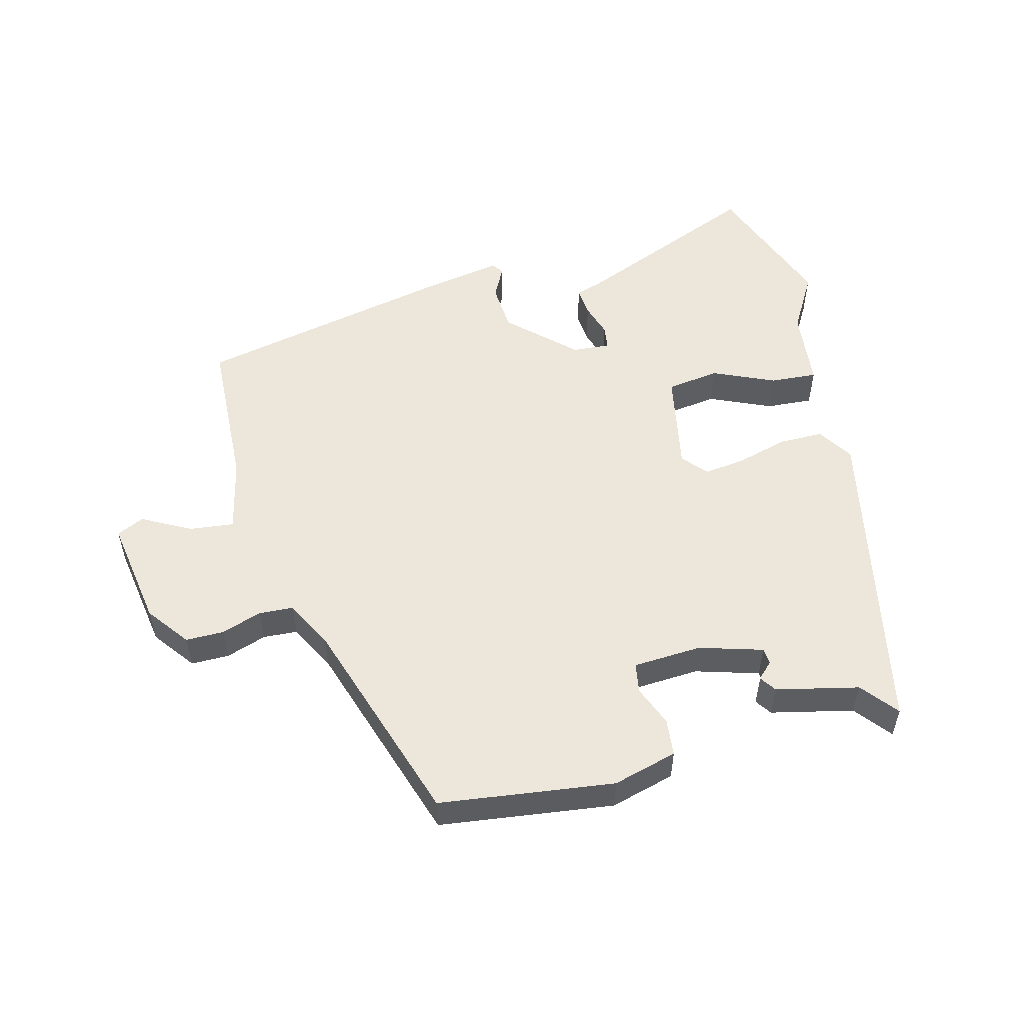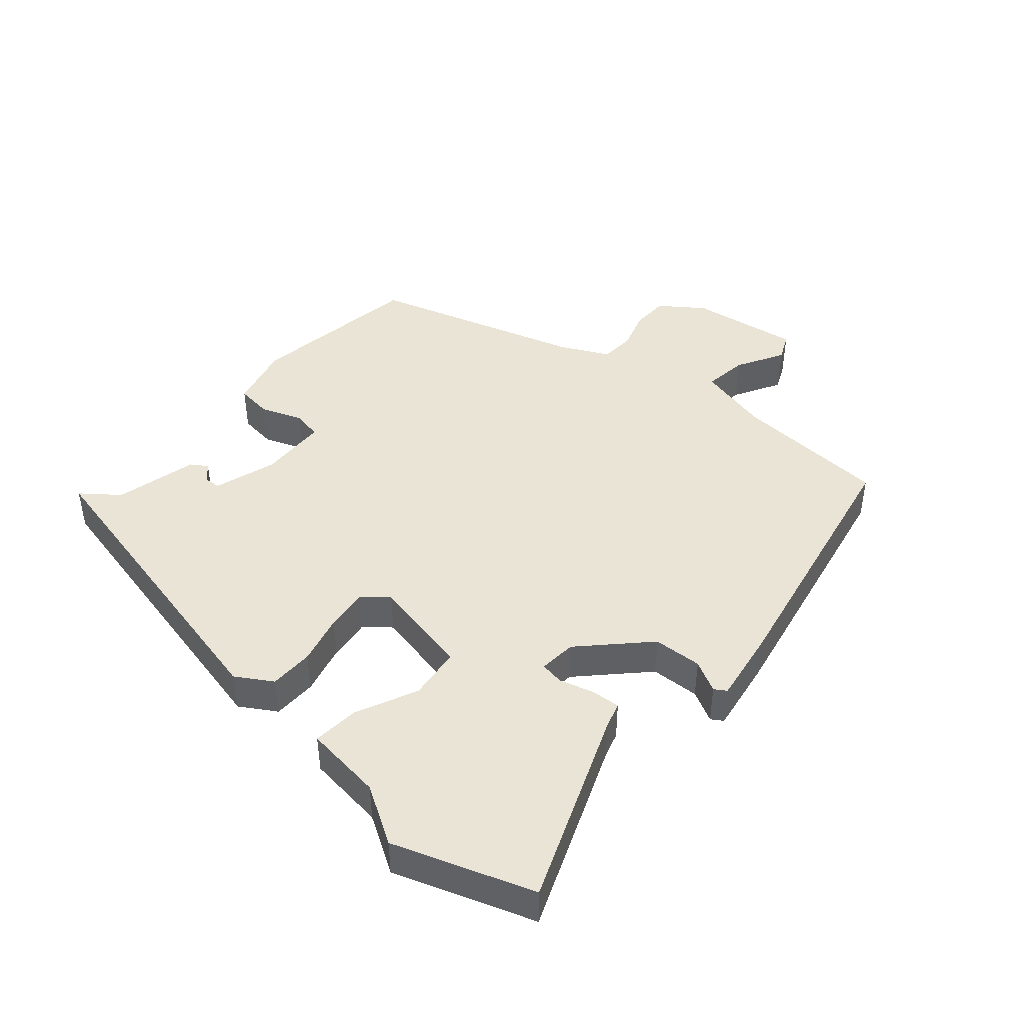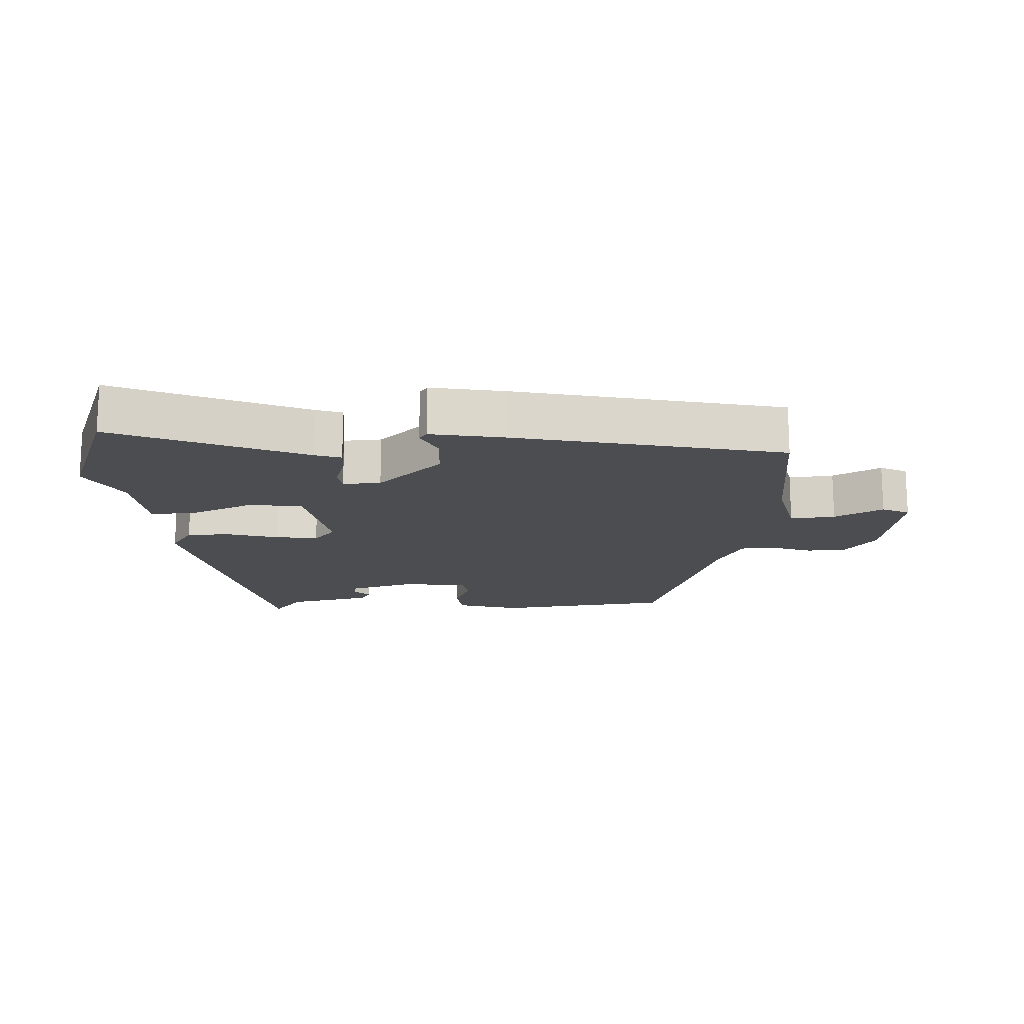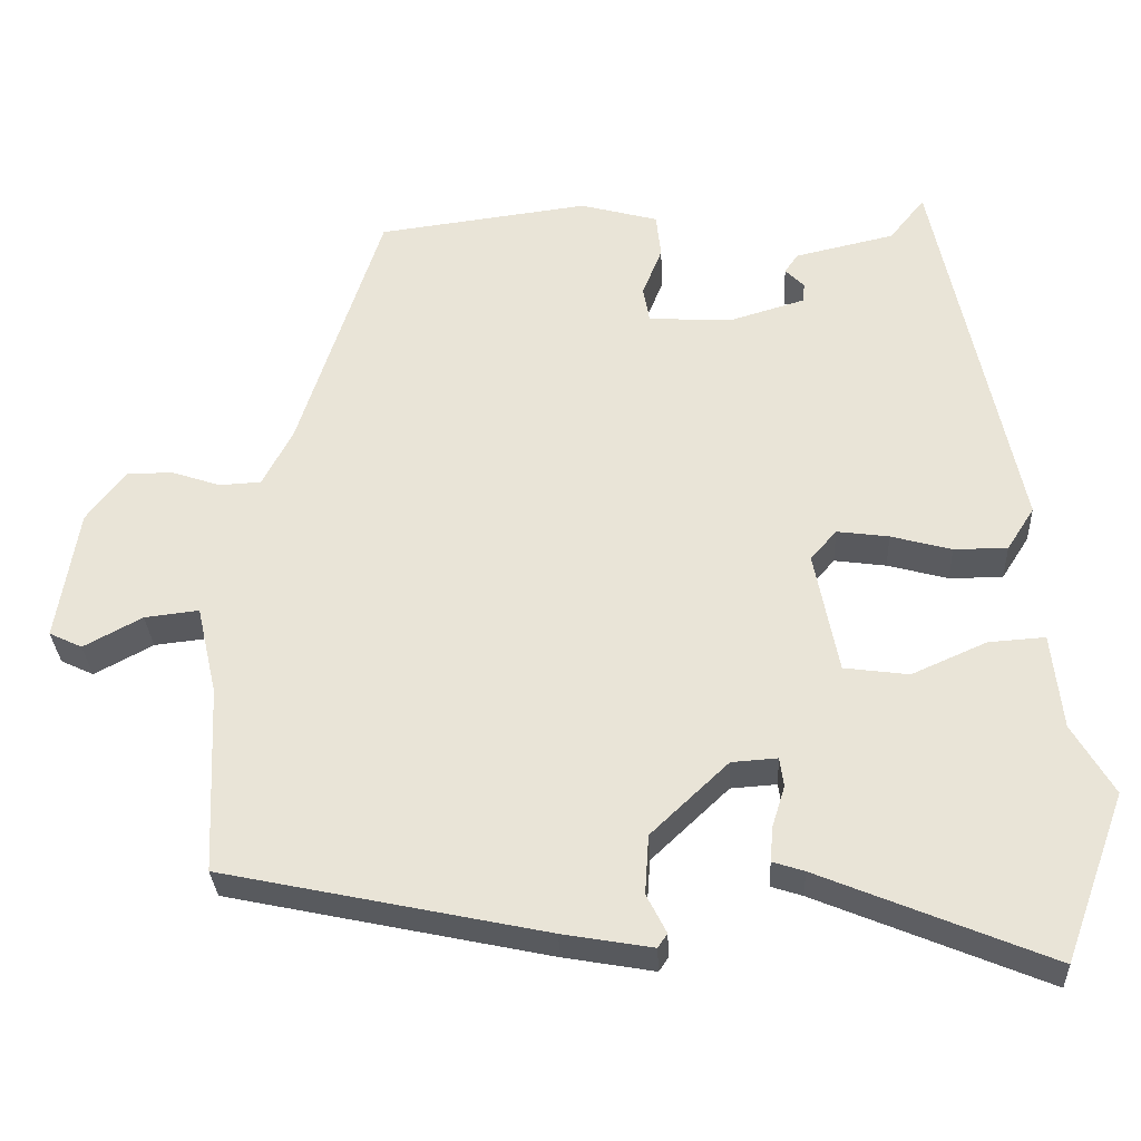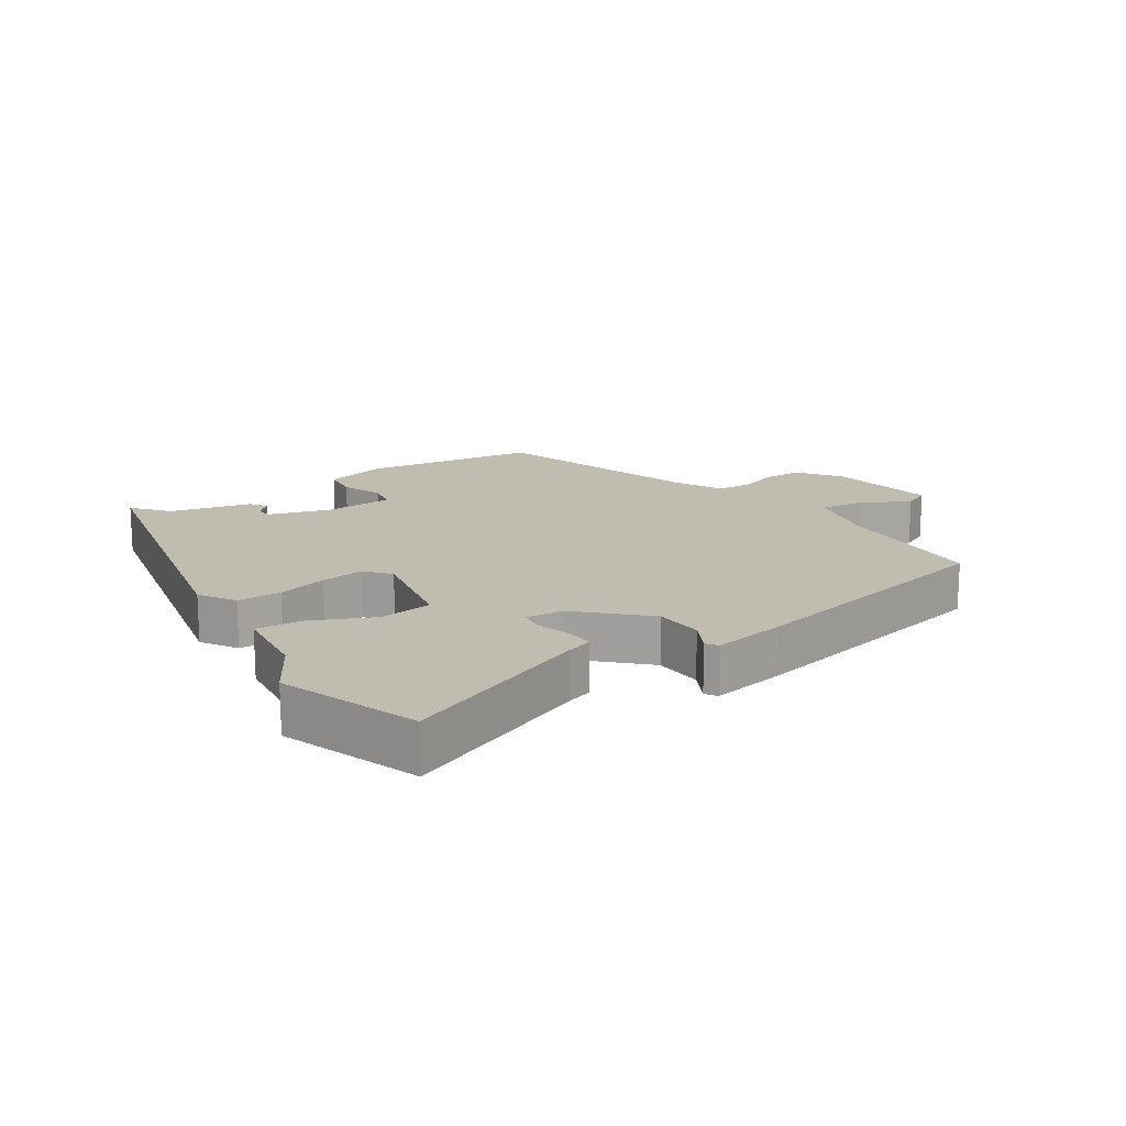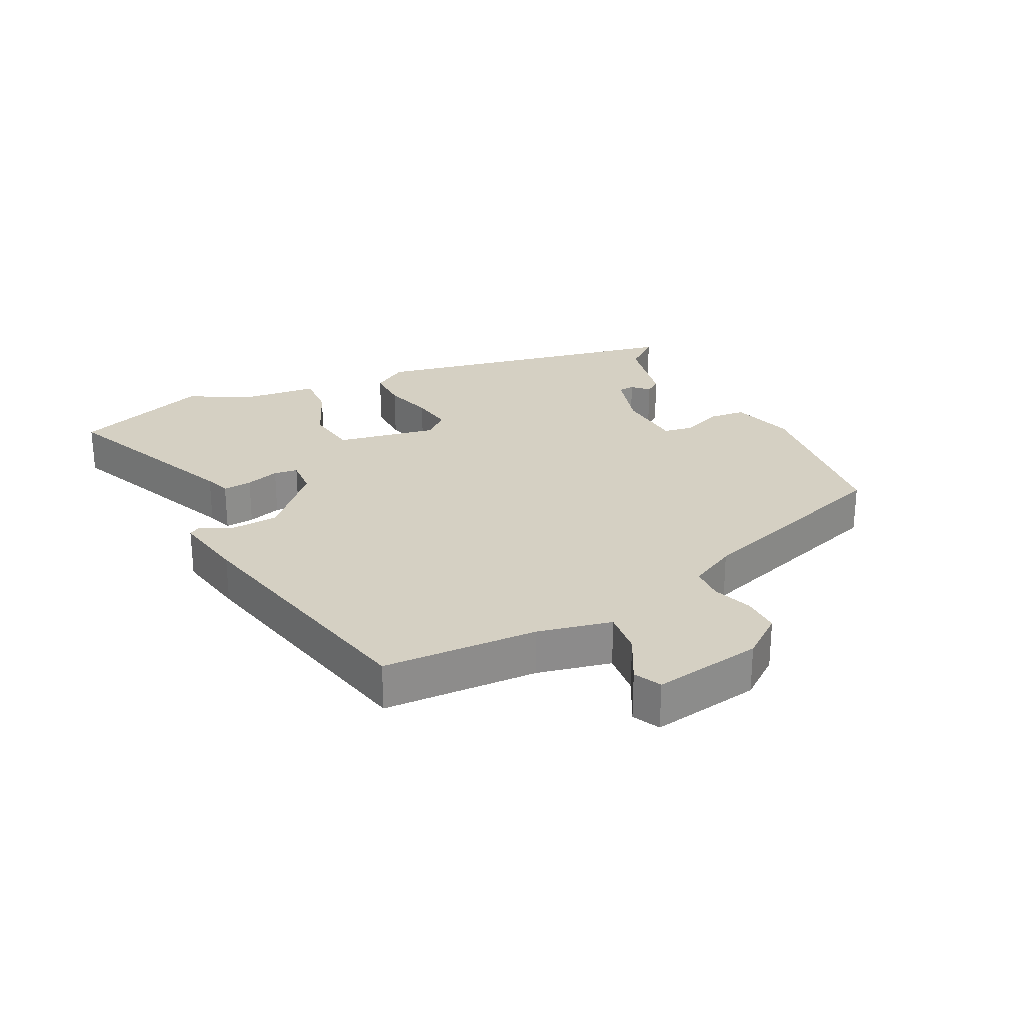
<metadata>
{"format":"obj","ext":"obj","renderer":"f3d","projection":"perspective","resolution":1024,"background":"white","views":[{"elev":53.4,"azim":-14.5,"up":"+Y"},{"elev":43.8,"azim":131.8,"up":"+Y"},{"elev":-16.0,"azim":-177.8,"up":"+Y"},{"elev":-31.1,"azim":2.7,"up":"+Z"},{"elev":16.5,"azim":146.8,"up":"+Y"},{"elev":26.1,"azim":-116.9,"up":"+Y"}]}
</metadata>
<code>
v -0.519 0.07 -0.449
v -0.53 0.07 -0.209
v -0.556 0.07 -0.095
v -0.625 0.07 -0.103
v -0.699 0.07 -0.143
v -0.741 0.07 -0.123
v -0.714 0.07 0.046
v -0.665 0.07 0.111
v -0.606 0.07 0.111
v -0.544 0.07 0.09
v -0.491 0.07 0.093
v -0.453 0.07 0.166
v -0.348 0.07 0.492
v -0.079 0.07 0.527
v 0.02 0.07 0.5
v 0.026 0.07 0.443
v 0.001 0.07 0.38
v 0.009 0.07 0.334
v 0.115 0.07 0.328
v 0.212 0.07 0.357
v 0.214 0.07 0.382
v 0.19 0.07 0.406
v 0.207 0.07 0.431
v 0.334 0.07 0.46
v 0.379 0.07 0.516
v 0.482 0.07 0.022
v 0.447 0.07 -0.033
v 0.379 0.07 -0.033
v 0.302 0.07 -0.012
v 0.236 0.07 -0.003
v 0.203 0.07 -0.041
v 0.233 0.07 -0.197
v 0.315 0.07 -0.208
v 0.41 0.07 -0.166
v 0.482 0.07 -0.161
v 0.495 0.07 -0.283
v 0.547 0.07 -0.372
v 0.469 0.07 -0.585
v 0.177 0.07 -0.464
v 0.137 0.07 -0.451
v 0.141 0.07 -0.406
v 0.157 0.07 -0.354
v 0.152 0.07 -0.317
v 0.094 0.07 -0.321
v -0.004 0.07 -0.414
v -0.009 0.07 -0.489
v 0.016 0.07 -0.538
v 0.004 0.07 -0.556
v -0.11 0.07 -0.536
v -0.519 0 -0.449
v -0.53 0 -0.209
v -0.556 0 -0.095
v -0.625 0 -0.103
v -0.699 0 -0.143
v -0.741 0 -0.123
v -0.714 0 0.046
v -0.665 0 0.111
v -0.606 0 0.111
v -0.544 0 0.09
v -0.491 0 0.093
v -0.453 0 0.166
v -0.348 0 0.492
v -0.079 0 0.527
v 0.02 0 0.5
v 0.026 0 0.443
v 0.001 0 0.38
v 0.009 0 0.334
v 0.115 0 0.328
v 0.212 0 0.357
v 0.214 0 0.382
v 0.19 0 0.406
v 0.207 0 0.431
v 0.334 0 0.46
v 0.379 0 0.516
v 0.482 0 0.022
v 0.447 0 -0.033
v 0.379 0 -0.033
v 0.302 0 -0.012
v 0.236 0 -0.003
v 0.203 0 -0.041
v 0.233 0 -0.197
v 0.315 0 -0.208
v 0.41 0 -0.166
v 0.482 0 -0.161
v 0.495 0 -0.283
v 0.547 0 -0.372
v 0.469 0 -0.585
v 0.177 0 -0.464
v 0.137 0 -0.451
v 0.141 0 -0.406
v 0.157 0 -0.354
v 0.152 0 -0.317
v 0.094 0 -0.321
v -0.004 0 -0.414
v -0.009 0 -0.489
v 0.016 0 -0.538
v 0.004 0 -0.556
v -0.11 0 -0.536
f 46 47 48 49
f 45 46 49 1
f 44 45 1 2
f 43 44 2 3
f 39 40 41 42
f 39 42 43
f 36 37 38 39
f 36 39 43
f 33 34 35 36
f 32 33 36 43
f 31 32 43 3
f 26 27 28 29
f 24 25 26 29
f 24 29 30
f 21 22 23 24
f 20 21 24 30
f 19 20 30 31
f 14 15 16 17
f 12 13 14 17
f 11 12 17 18
f 7 8 9 10
f 7 10 11
f 4 5 6 7
f 3 4 7 11
f 18 19 31
f 3 11 18 31
f 98 97 96 95
f 50 98 95 94
f 51 50 94 93
f 52 51 93 92
f 91 90 89 88
f 92 91 88
f 88 87 86 85
f 92 88 85
f 85 84 83 82
f 92 85 82 81
f 52 92 81 80
f 78 77 76 75
f 78 75 74 73
f 79 78 73
f 73 72 71 70
f 79 73 70 69
f 80 79 69 68
f 66 65 64 63
f 66 63 62 61
f 67 66 61 60
f 59 58 57 56
f 60 59 56
f 56 55 54 53
f 60 56 53 52
f 80 68 67
f 80 67 60 52
f 1 50 51 2
f 2 51 52 3
f 3 52 53 4
f 4 53 54 5
f 5 54 55 6
f 6 55 56 7
f 7 56 57 8
f 8 57 58 9
f 9 58 59 10
f 10 59 60 11
f 11 60 61 12
f 12 61 62 13
f 13 62 63 14
f 14 63 64 15
f 15 64 65 16
f 16 65 66 17
f 17 66 67 18
f 18 67 68 19
f 19 68 69 20
f 20 69 70 21
f 21 70 71 22
f 22 71 72 23
f 23 72 73 24
f 24 73 74 25
f 25 74 75 26
f 26 75 76 27
f 27 76 77 28
f 28 77 78 29
f 29 78 79 30
f 30 79 80 31
f 31 80 81 32
f 32 81 82 33
f 33 82 83 34
f 34 83 84 35
f 35 84 85 36
f 36 85 86 37
f 37 86 87 38
f 38 87 88 39
f 39 88 89 40
f 40 89 90 41
f 41 90 91 42
f 42 91 92 43
f 43 92 93 44
f 44 93 94 45
f 45 94 95 46
f 46 95 96 47
f 47 96 97 48
f 48 97 98 49
f 49 98 50 1

</code>
